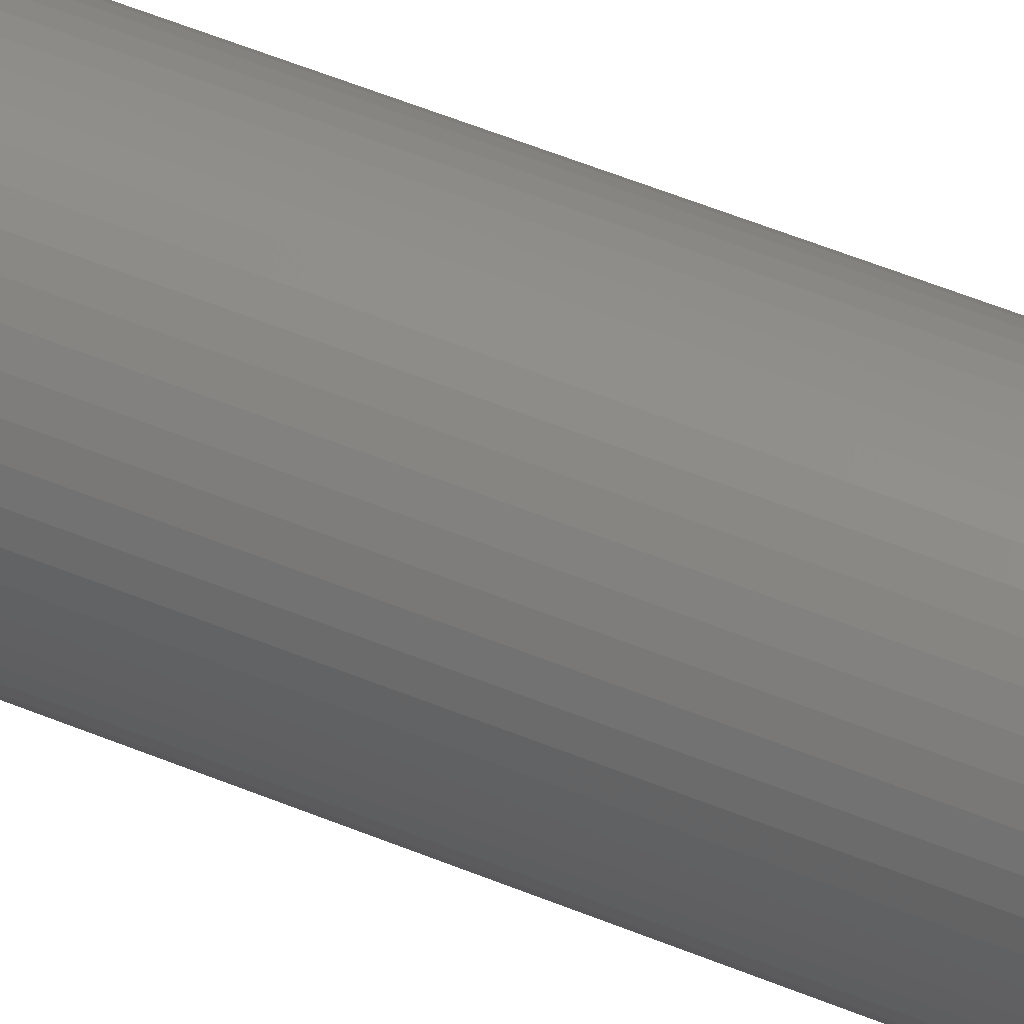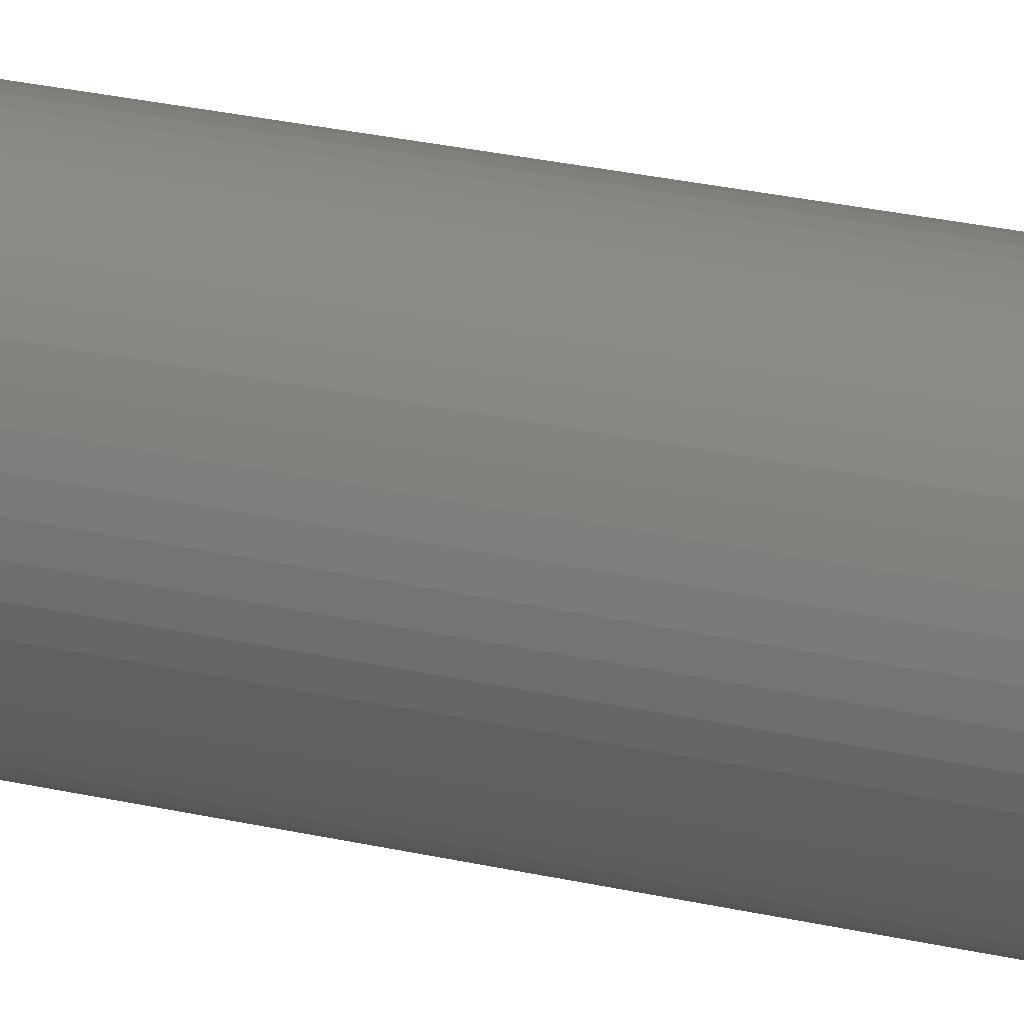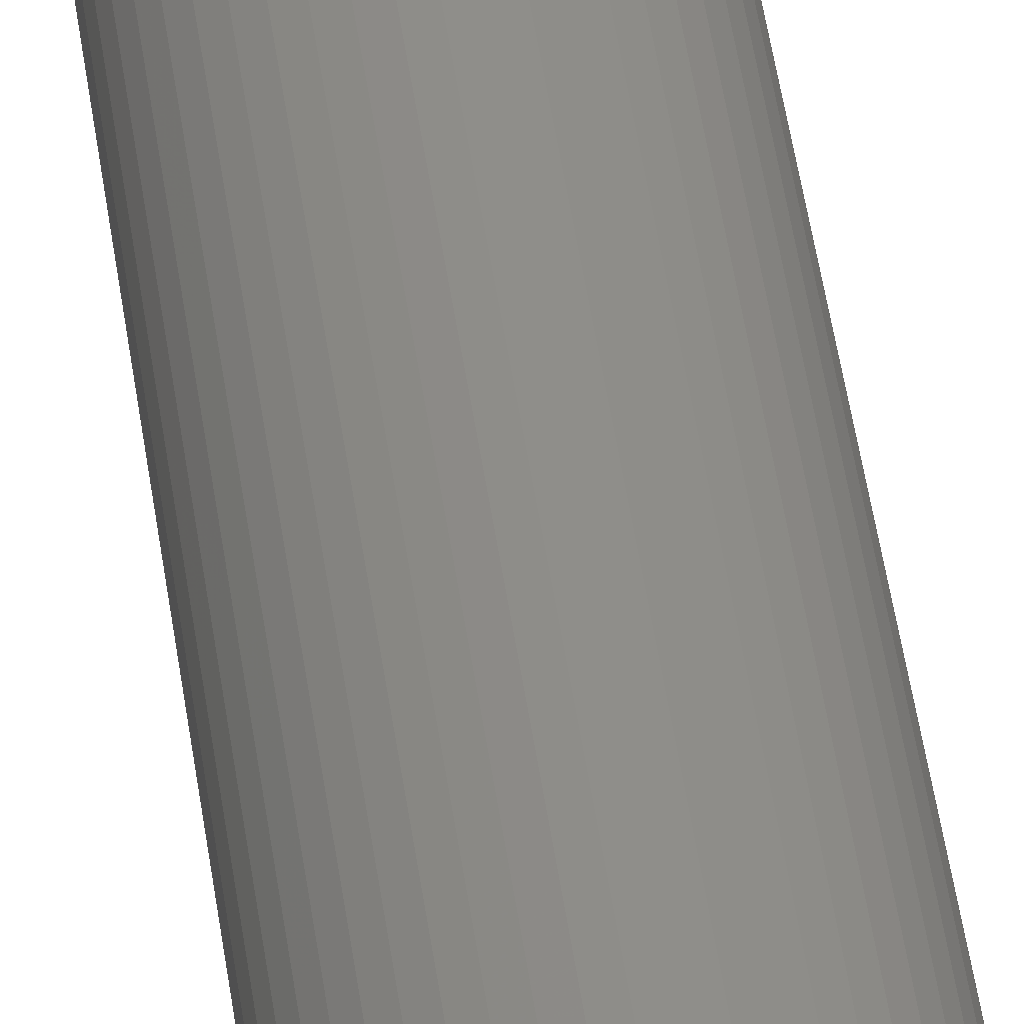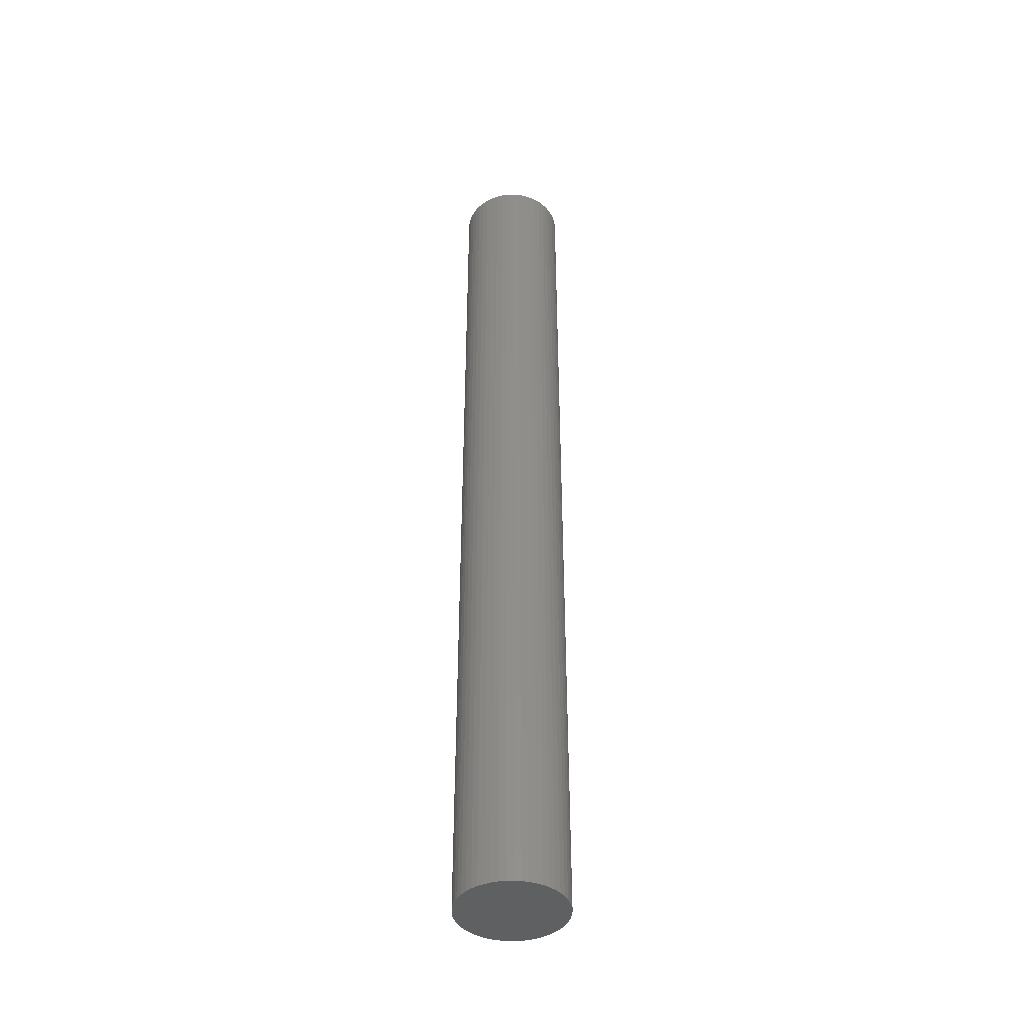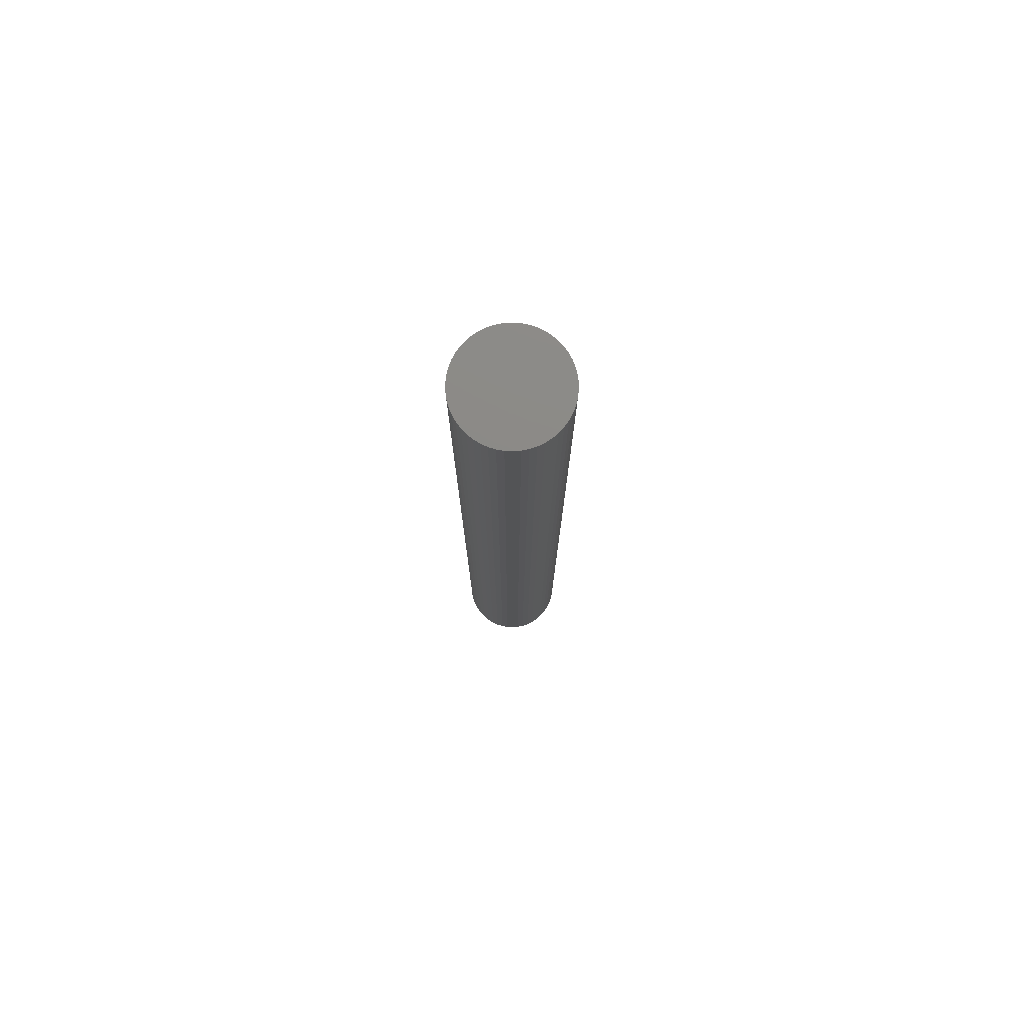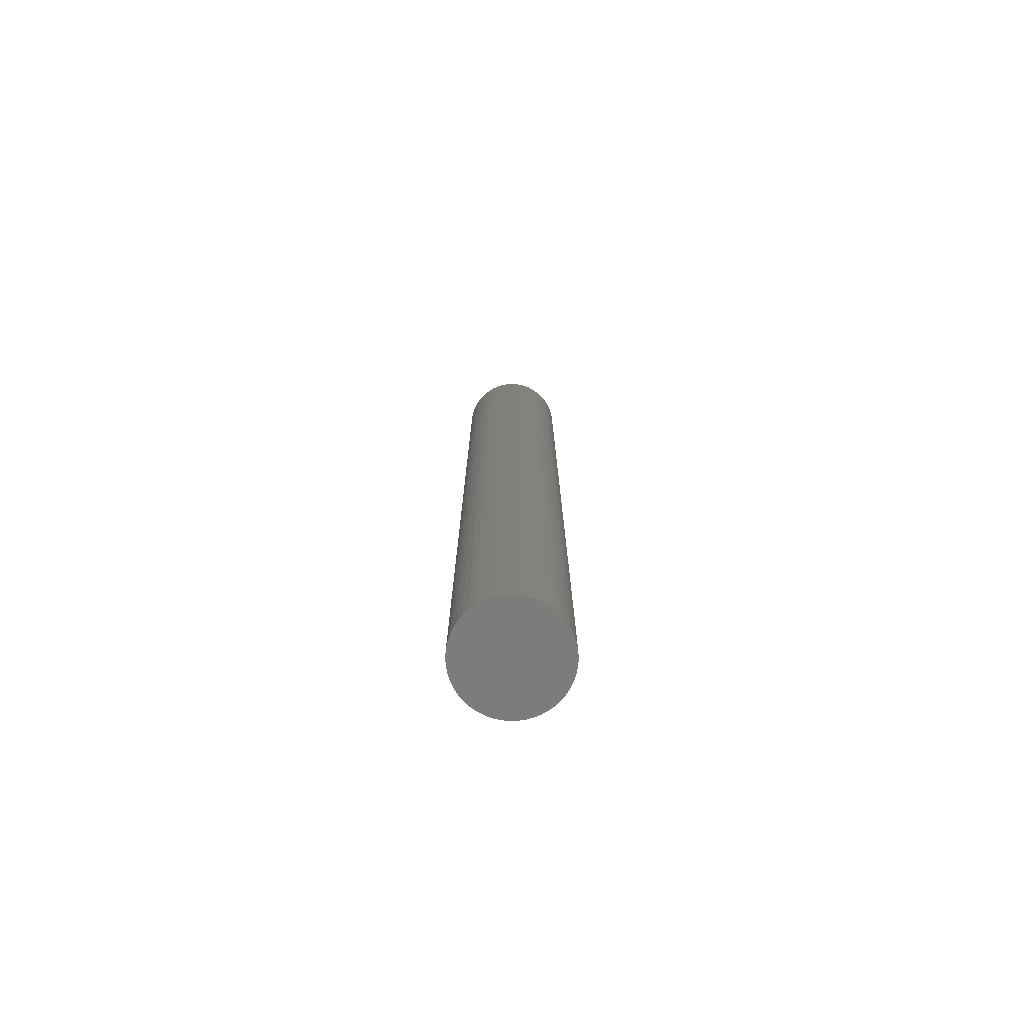
<metadata>
{"format":"stl","ext":"stl","renderer":"f3d","projection":"perspective","resolution":1024,"background":"white","views":[{"elev":46.3,"azim":-63.8,"up":"+Y"},{"elev":19.3,"azim":116.2,"up":"+Y"},{"elev":43.9,"azim":-7.4,"up":"+Y"},{"elev":-42.0,"azim":-178.1,"up":"+Z"},{"elev":77.8,"azim":-112.3,"up":"+Z"},{"elev":-75.7,"azim":-121.4,"up":"+Z"}]}
</metadata>
<code>
# stl→obj: 100 verts, 196 faces
v 5.35 0 47.5
v 5.308 0.6705 -47.5
v 5.308 0.6705 47.5
v 5.35 0 -47.5
v 0.3359 5.339 -47.5
v -0.3359 5.339 47.5
v 0.3359 5.339 47.5
v -0.3359 5.339 -47.5
v 3.9 3.662 -47.5
v 3.41 4.122 47.5
v 3.9 3.662 47.5
v 3.41 4.122 -47.5
v 5.308 -0.6705 -47.5
v 5.182 -1.33 -47.5
v 5.182 1.33 -47.5
v 4.974 -1.969 -47.5
v 4.974 1.969 -47.5
v 4.688 -2.577 -47.5
v 4.688 2.577 -47.5
v 4.328 -3.145 -47.5
v 4.328 3.145 -47.5
v 3.9 -3.662 -47.5
v 3.41 -4.122 -47.5
v 2.867 -4.517 -47.5
v 2.867 4.517 -47.5
v 2.278 -4.841 -47.5
v 2.278 4.841 -47.5
v 1.653 -5.088 -47.5
v 1.653 5.088 -47.5
v 1.002 -5.255 -47.5
v 1.002 5.255 -47.5
v 0.3359 -5.339 -47.5
v -0.3359 -5.339 -47.5
v -1.002 -5.255 -47.5
v -1.002 5.255 -47.5
v -1.653 -5.088 -47.5
v -1.653 5.088 -47.5
v -2.278 -4.841 -47.5
v -2.278 4.841 -47.5
v -2.867 -4.517 -47.5
v -2.867 4.517 -47.5
v -3.41 -4.122 -47.5
v -3.41 4.122 -47.5
v -3.9 -3.662 -47.5
v -3.9 3.662 -47.5
v -4.328 -3.145 -47.5
v -4.328 3.145 -47.5
v -4.688 -2.577 -47.5
v -4.688 2.577 -47.5
v -4.974 -1.969 -47.5
v -4.974 1.969 -47.5
v -5.182 -1.33 -47.5
v -5.182 1.33 -47.5
v -5.308 -0.6705 -47.5
v -5.308 0.6705 -47.5
v -5.35 0 -47.5
v 5.308 -0.6705 47.5
v 5.182 1.33 47.5
v 5.182 -1.33 47.5
v 4.974 1.969 47.5
v 4.974 -1.969 47.5
v 4.688 2.577 47.5
v 4.688 -2.577 47.5
v 4.328 3.145 47.5
v 4.328 -3.145 47.5
v 3.9 -3.662 47.5
v 3.41 -4.122 47.5
v 2.867 4.517 47.5
v 2.867 -4.517 47.5
v 2.278 4.841 47.5
v 2.278 -4.841 47.5
v 1.653 5.088 47.5
v 1.653 -5.088 47.5
v 1.002 5.255 47.5
v 1.002 -5.255 47.5
v 0.3359 -5.339 47.5
v -0.3359 -5.339 47.5
v -1.002 5.255 47.5
v -1.002 -5.255 47.5
v -1.653 5.088 47.5
v -1.653 -5.088 47.5
v -2.278 4.841 47.5
v -2.278 -4.841 47.5
v -2.867 4.517 47.5
v -2.867 -4.517 47.5
v -3.41 4.122 47.5
v -3.41 -4.122 47.5
v -3.9 3.662 47.5
v -3.9 -3.662 47.5
v -4.328 3.145 47.5
v -4.328 -3.145 47.5
v -4.688 2.577 47.5
v -4.688 -2.577 47.5
v -4.974 1.969 47.5
v -4.974 -1.969 47.5
v -5.182 1.33 47.5
v -5.182 -1.33 47.5
v -5.308 0.6705 47.5
v -5.308 -0.6705 47.5
v -5.35 0 47.5
f 1 2 3
f 2 1 4
f 5 6 7
f 6 5 8
f 9 10 11
f 10 9 12
f 13 2 4
f 14 2 13
f 14 15 2
f 16 15 14
f 16 17 15
f 18 17 16
f 18 19 17
f 20 19 18
f 20 21 19
f 22 21 20
f 22 9 21
f 23 9 22
f 23 12 9
f 24 12 23
f 24 25 12
f 26 25 24
f 26 27 25
f 28 27 26
f 28 29 27
f 30 29 28
f 30 31 29
f 32 31 30
f 32 5 31
f 33 5 32
f 33 8 5
f 34 8 33
f 34 35 8
f 36 35 34
f 36 37 35
f 38 37 36
f 38 39 37
f 40 39 38
f 40 41 39
f 42 41 40
f 42 43 41
f 44 43 42
f 44 45 43
f 46 45 44
f 46 47 45
f 48 47 46
f 48 49 47
f 50 49 48
f 50 51 49
f 52 51 50
f 52 53 51
f 54 53 52
f 54 55 53
f 55 54 56
f 3 57 1
f 58 57 3
f 58 59 57
f 60 59 58
f 60 61 59
f 62 61 60
f 62 63 61
f 64 63 62
f 64 65 63
f 11 65 64
f 11 66 65
f 10 66 11
f 10 67 66
f 68 67 10
f 68 69 67
f 70 69 68
f 70 71 69
f 72 71 70
f 72 73 71
f 74 73 72
f 74 75 73
f 7 75 74
f 7 76 75
f 6 76 7
f 6 77 76
f 78 77 6
f 78 79 77
f 80 79 78
f 80 81 79
f 82 81 80
f 82 83 81
f 84 83 82
f 84 85 83
f 86 85 84
f 86 87 85
f 88 87 86
f 88 89 87
f 90 89 88
f 90 91 89
f 92 91 90
f 92 93 91
f 94 93 92
f 94 95 93
f 96 95 94
f 96 97 95
f 98 97 96
f 98 99 97
f 99 98 100
f 43 88 86
f 88 43 45
f 37 82 80
f 82 37 39
f 60 19 62
f 19 60 17
f 29 74 72
f 74 29 31
f 25 70 68
f 70 25 27
f 51 92 49
f 92 51 94
f 47 88 45
f 88 47 90
f 8 78 6
f 78 8 35
f 59 13 57
f 13 59 14
f 58 17 60
f 17 58 15
f 3 15 58
f 15 3 2
f 62 21 64
f 21 62 19
f 27 72 70
f 72 27 29
f 12 68 10
f 68 12 25
f 53 94 51
f 94 53 96
f 56 98 55
f 98 56 100
f 39 84 82
f 84 39 41
f 57 4 1
f 4 57 13
f 44 87 89
f 87 44 42
f 48 95 50
f 95 48 93
f 54 100 56
f 100 54 99
f 33 76 77
f 76 33 32
f 26 69 71
f 69 26 24
f 63 16 61
f 16 63 18
f 66 20 65
f 20 66 22
f 64 9 11
f 9 64 21
f 31 7 74
f 7 31 5
f 49 90 47
f 90 49 92
f 55 96 53
f 96 55 98
f 41 86 84
f 86 41 43
f 35 80 78
f 80 35 37
f 38 81 83
f 81 38 36
f 50 97 52
f 97 50 95
f 23 66 67
f 66 23 22
f 28 71 73
f 71 28 26
f 30 73 75
f 73 30 28
f 32 75 76
f 75 32 30
f 65 18 63
f 18 65 20
f 61 14 59
f 14 61 16
f 34 77 79
f 77 34 33
f 44 91 46
f 91 44 89
f 52 99 54
f 99 52 97
f 24 67 69
f 67 24 23
f 42 85 87
f 85 42 40
f 36 79 81
f 79 36 34
f 46 93 48
f 93 46 91
f 40 83 85
f 83 40 38

</code>
